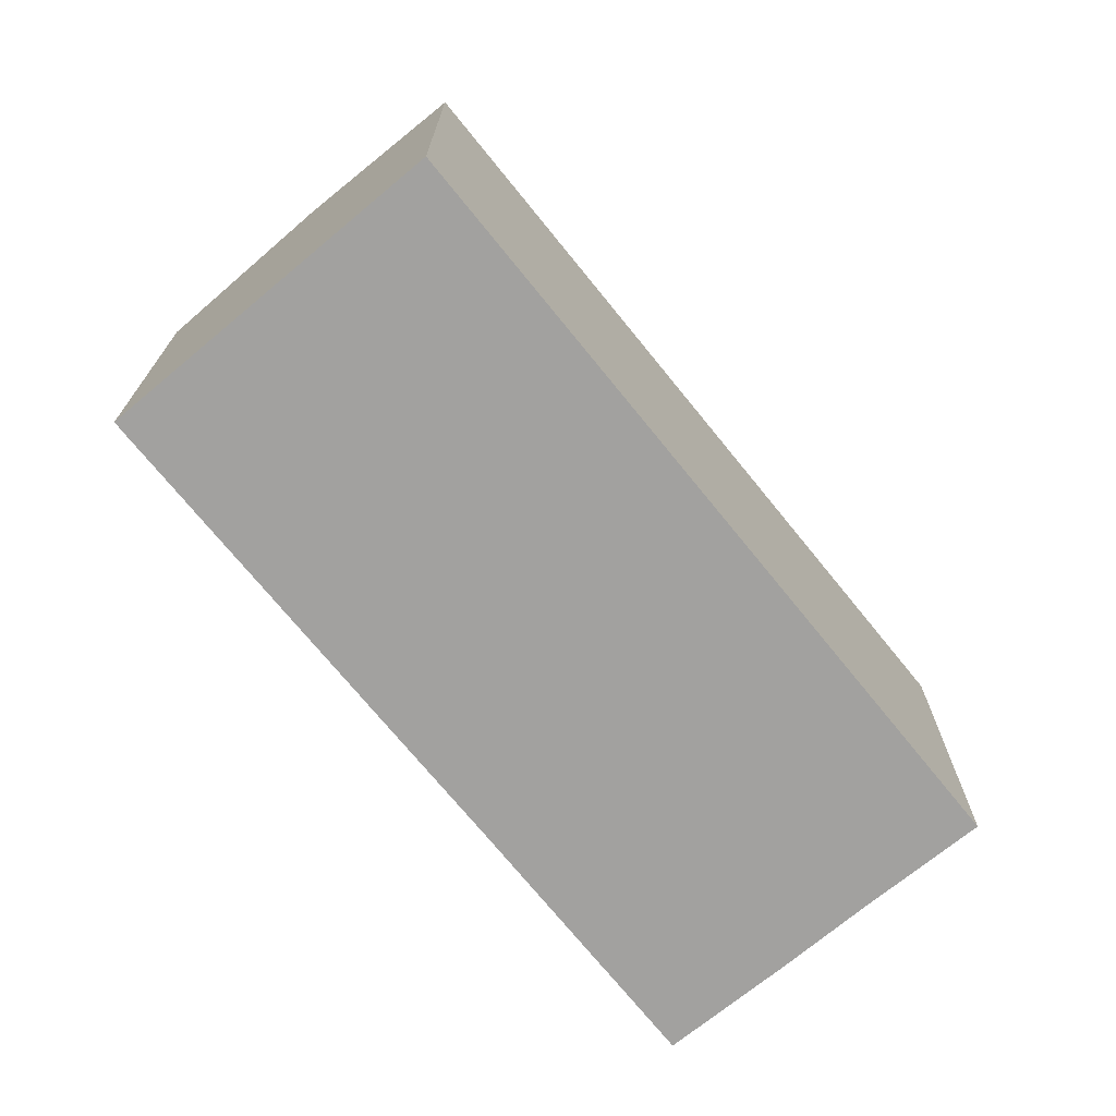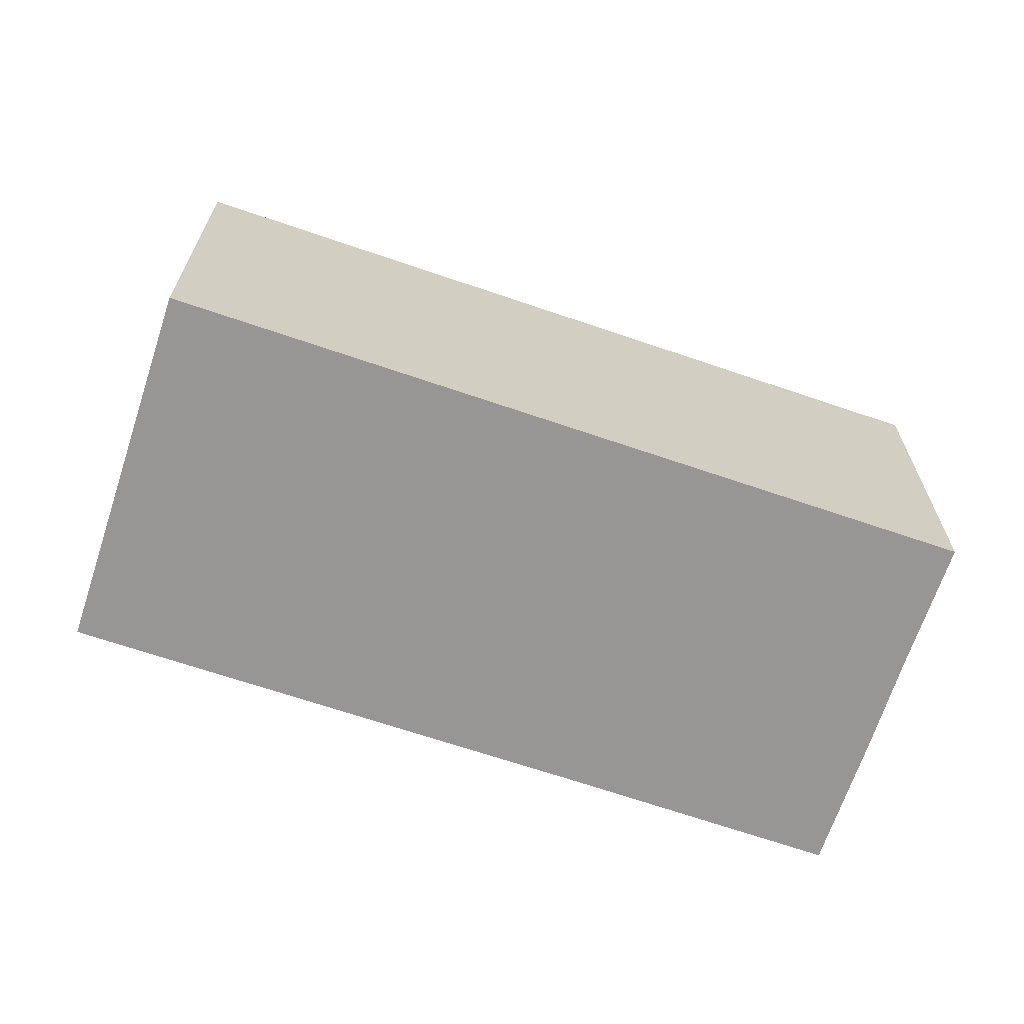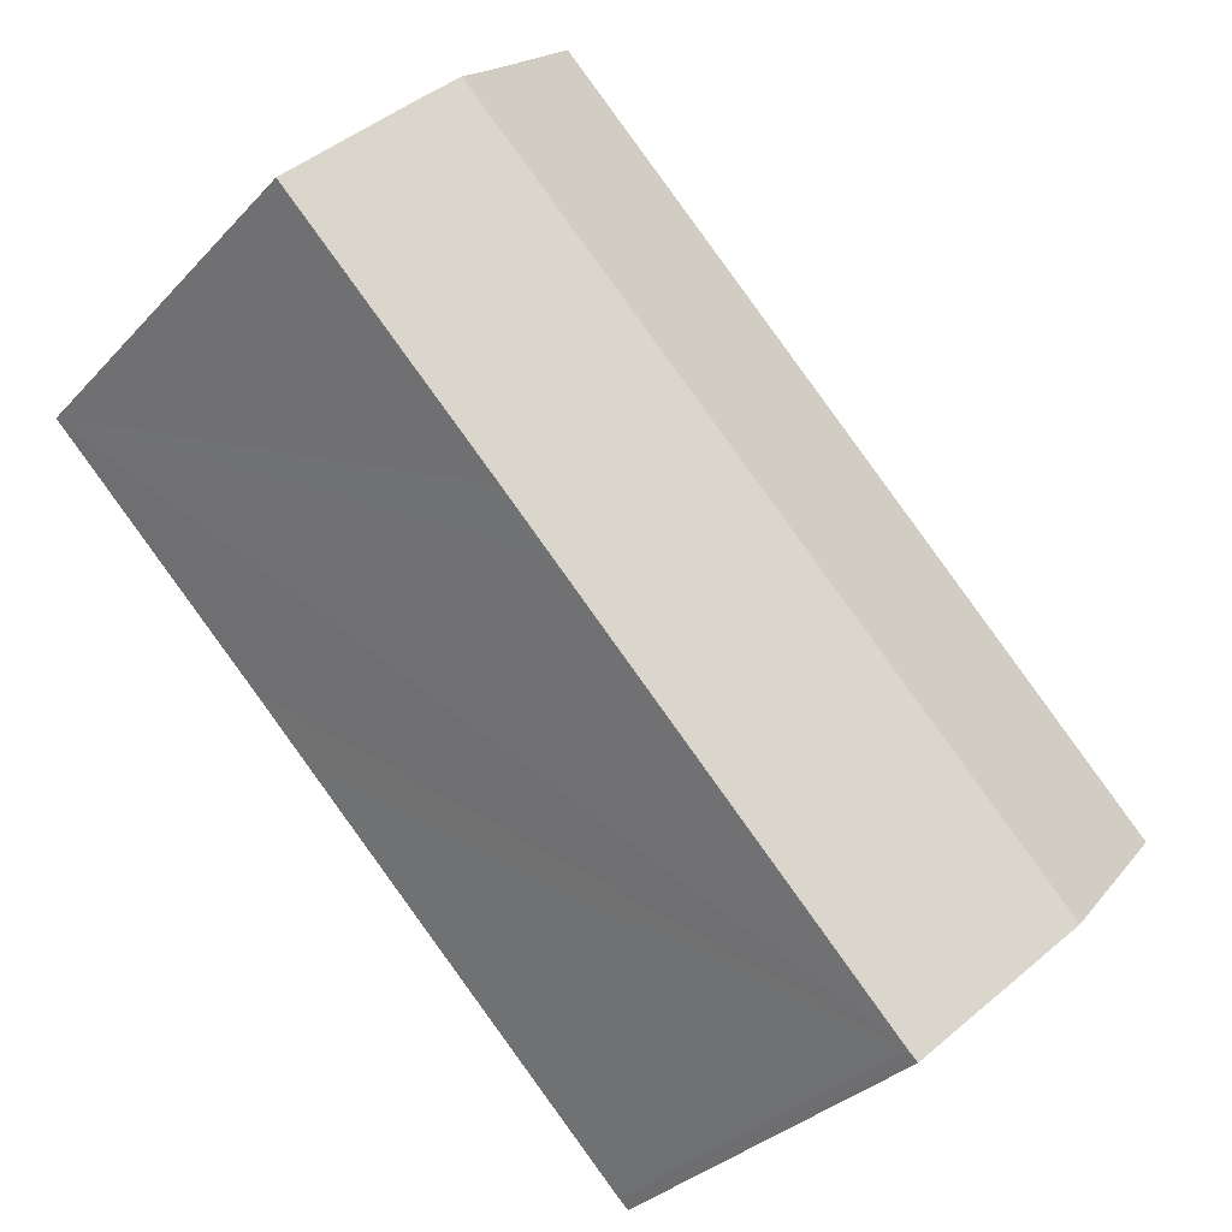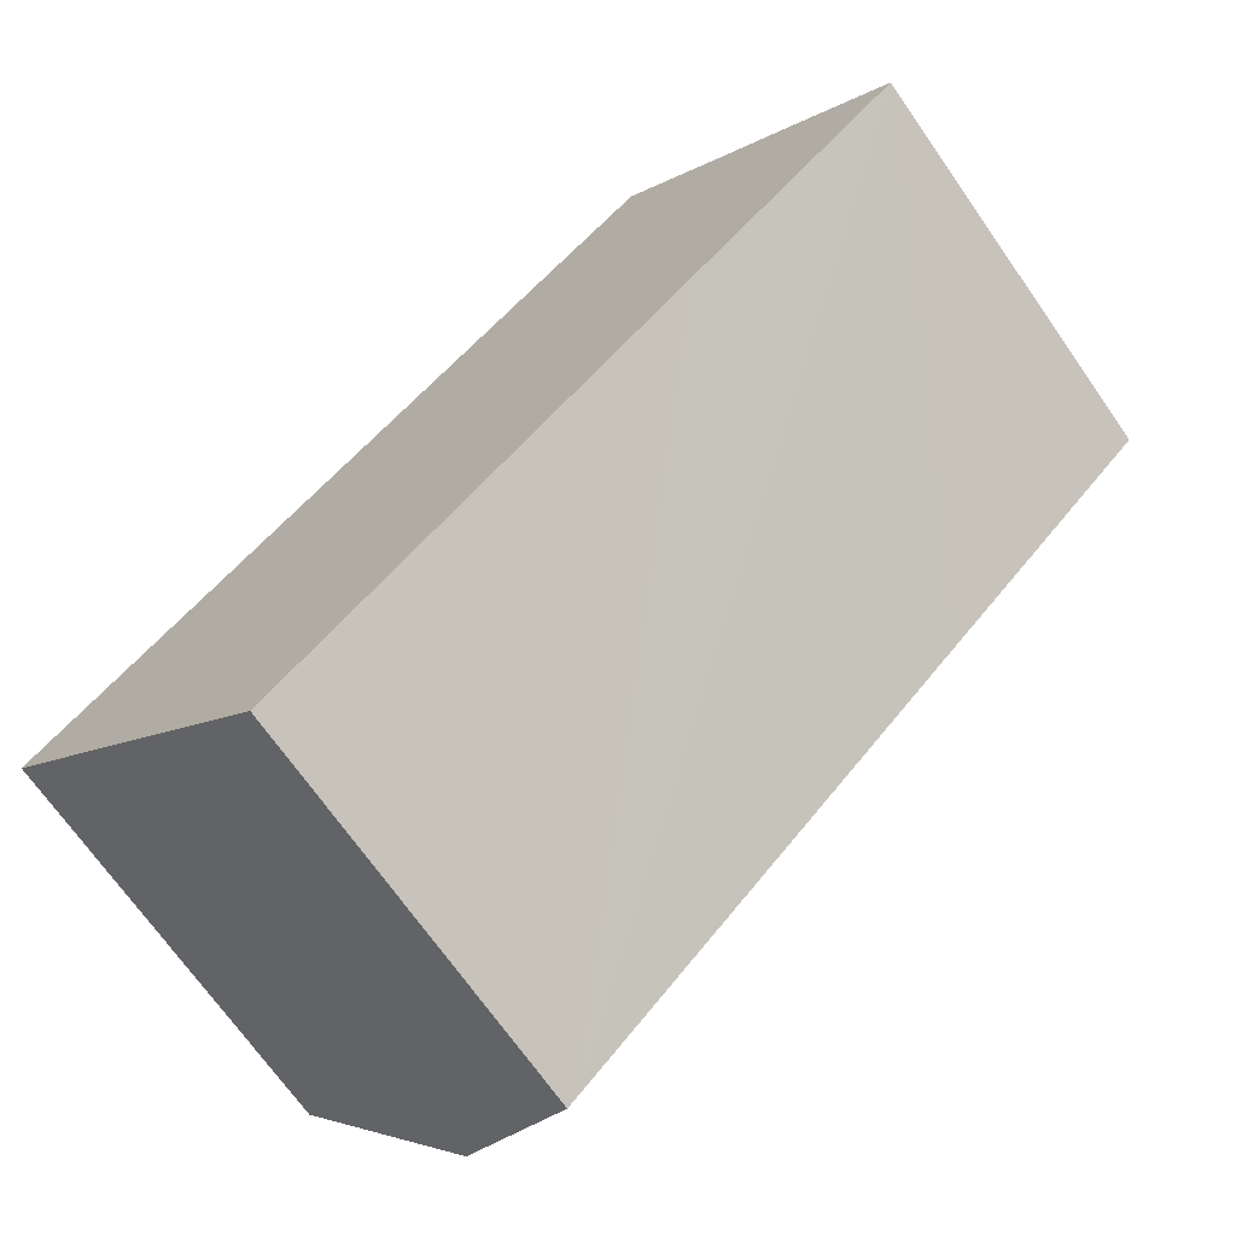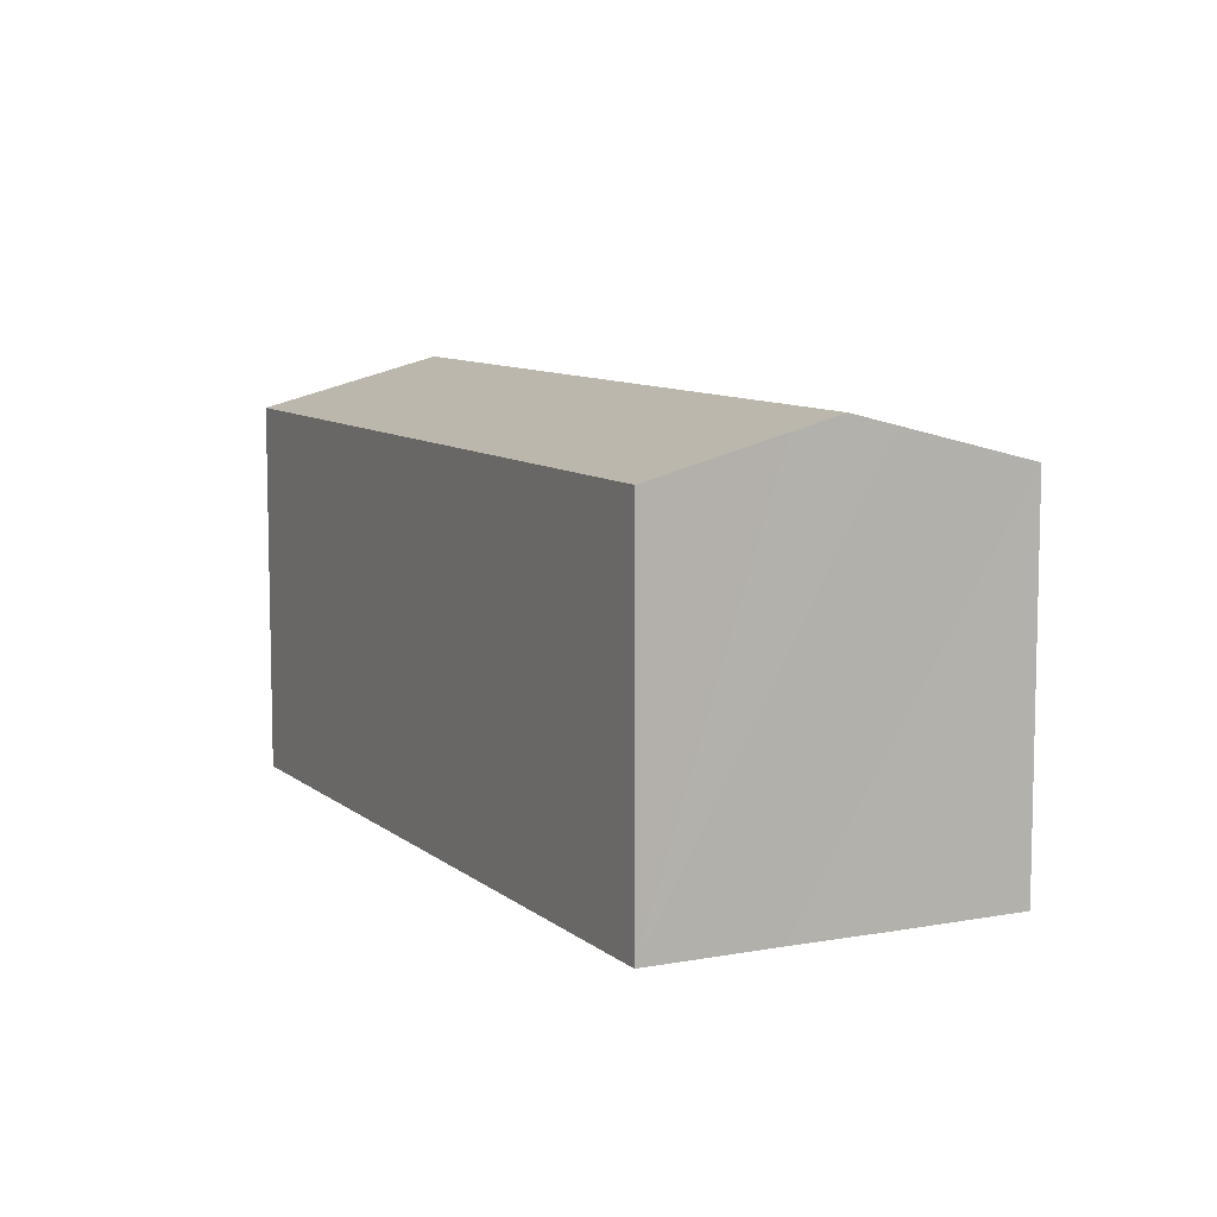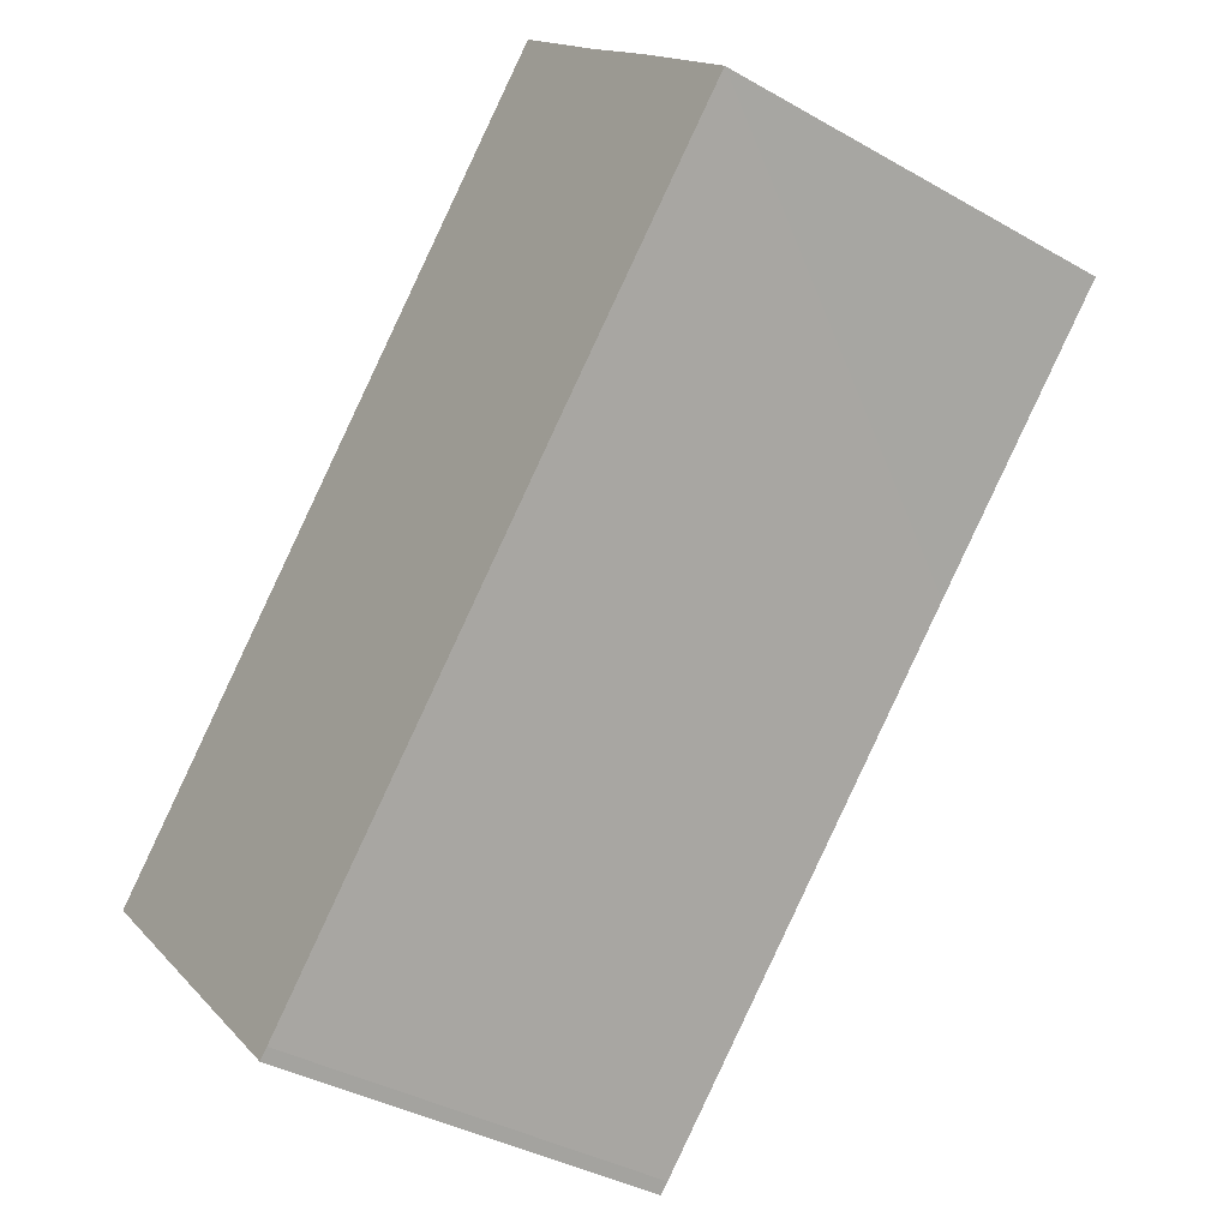
<metadata>
{"format":"obj","ext":"obj","renderer":"f3d","projection":"perspective","resolution":1024,"background":"white","views":[{"elev":-72.2,"azim":-95.3,"up":"+Y"},{"elev":-67.9,"azim":-63.2,"up":"+Y"},{"elev":-31.8,"azim":145.2,"up":"+Z"},{"elev":-70.3,"azim":35.0,"up":"+Z"},{"elev":8.9,"azim":18.8,"up":"+Y"},{"elev":-37.3,"azim":53.6,"up":"+Z"}]}
</metadata>
<code>
v  26.03 14.25 14.1
v  4.584 14.67 -4.543
v  24.88 14.67 15.25
v  29.38 13.02 10.67
v  22.29 13.03 3.778
v  20.55 13.02 2.062
v  9.493 13.01 -8.793
v  9.172 13.01 -9.09
v  1.692 13.01 1.65
v  0 13.01 7.968e-16
v  12.71 13.01 12.39
v  14.64 13.01 14.28
v  23.6 14.21 16.51
v  20.35 13.01 19.84
v  9.172 5.566e-16 -9.09
v  0 0 0
v  4.584 2.782e-16 -4.543
v  1.692 -1.01e-16 1.65
v  12.71 -7.588e-16 12.39
v  14.64 -8.743e-16 14.28
v  20.35 -1.215e-15 19.84
v  23.6 -1.011e-15 16.51
v  29.38 -6.532e-16 10.67
v  24.88 -9.335e-16 15.25
v  26.03 -8.634e-16 14.1
v  9.493 5.384e-16 -8.793
v  22.29 -2.313e-16 3.778
v  20.55 -1.263e-16 2.062
g defaultobject
f 1 2 3
f 2 1 4
f 2 4 5
f 2 5 6
f 2 6 7
f 2 7 8
f 9 2 10
f 2 9 3
f 3 9 11
f 3 11 12
f 3 12 13
f 13 12 14
f 15 2 8
f 2 15 10
f 10 15 16
f 16 15 17
f 16 9 10
f 9 16 11
f 11 16 18
f 11 18 19
f 11 19 12
f 12 19 14
f 14 19 20
f 14 20 21
f 21 13 14
f 13 21 3
f 3 21 1
f 1 21 4
f 4 21 22
f 4 22 23
f 23 22 24
f 23 24 25
f 7 15 8
f 15 7 26
f 23 5 4
f 5 23 6
f 6 23 7
f 7 23 27
f 7 27 28
f 7 28 26
f 20 22 21
f 22 20 24
f 24 20 25
f 25 20 23
f 23 20 19
f 23 19 27
f 27 19 18
f 27 18 28
f 28 18 26
f 26 18 16
f 26 16 17
f 26 17 15

</code>
